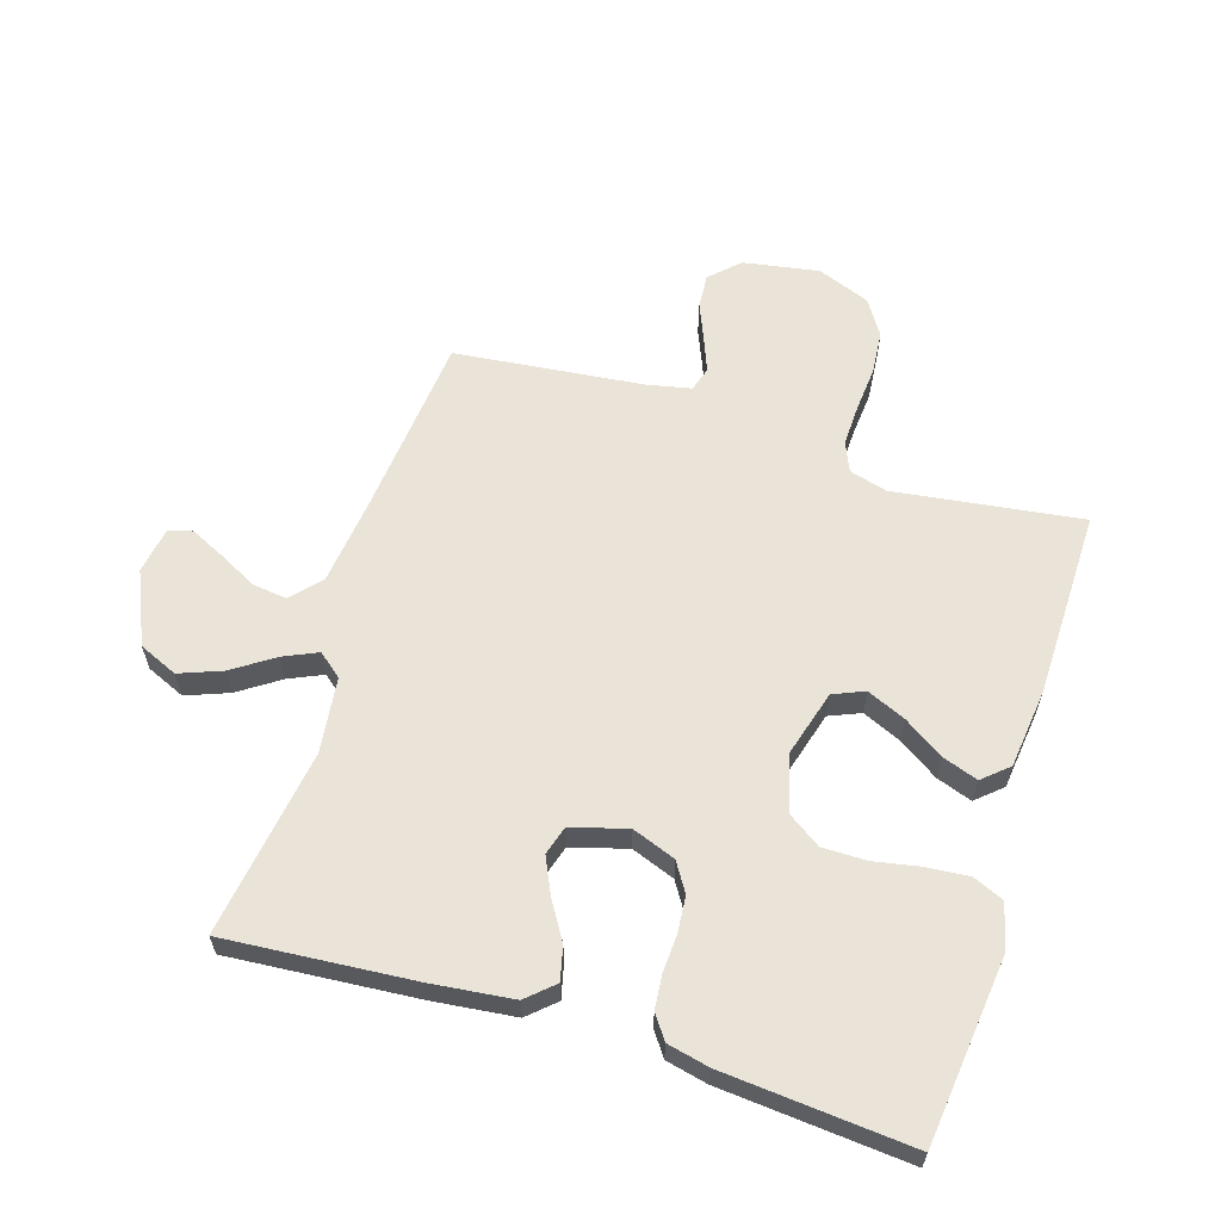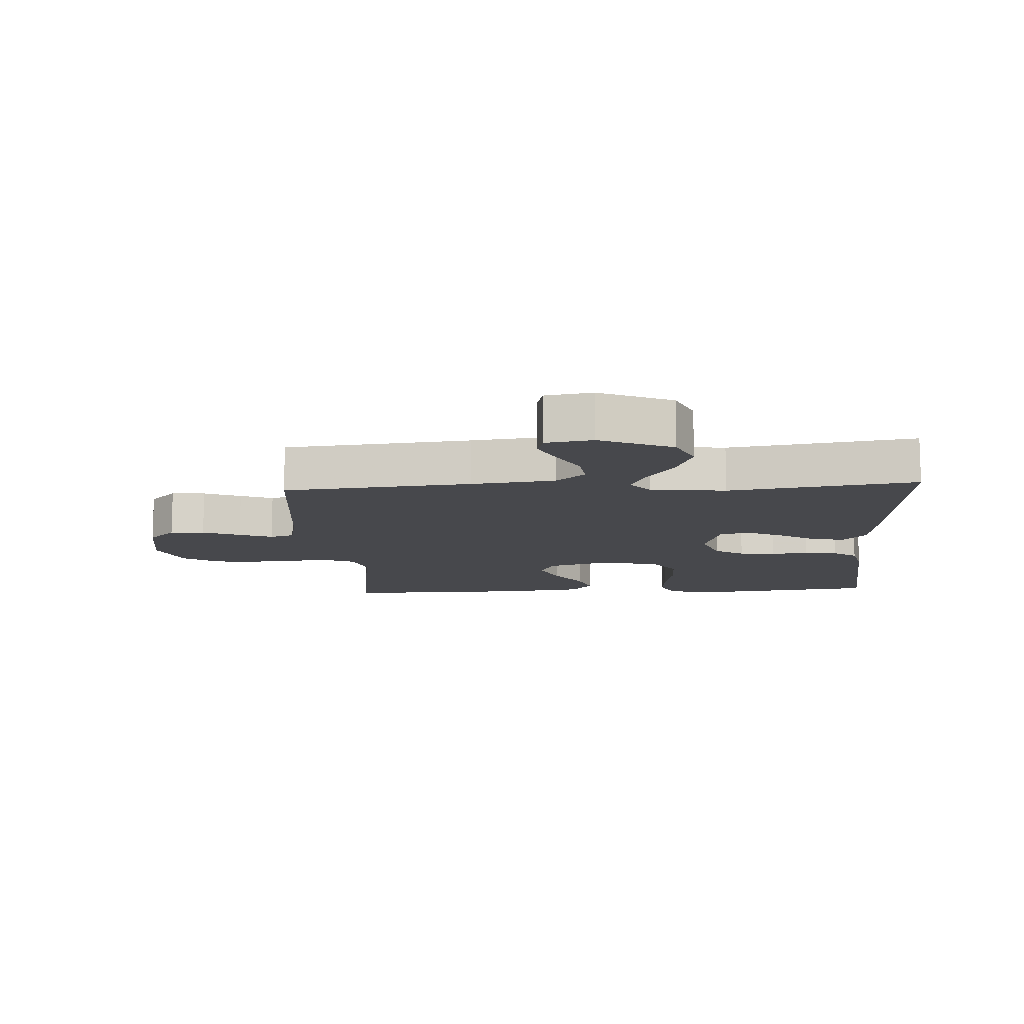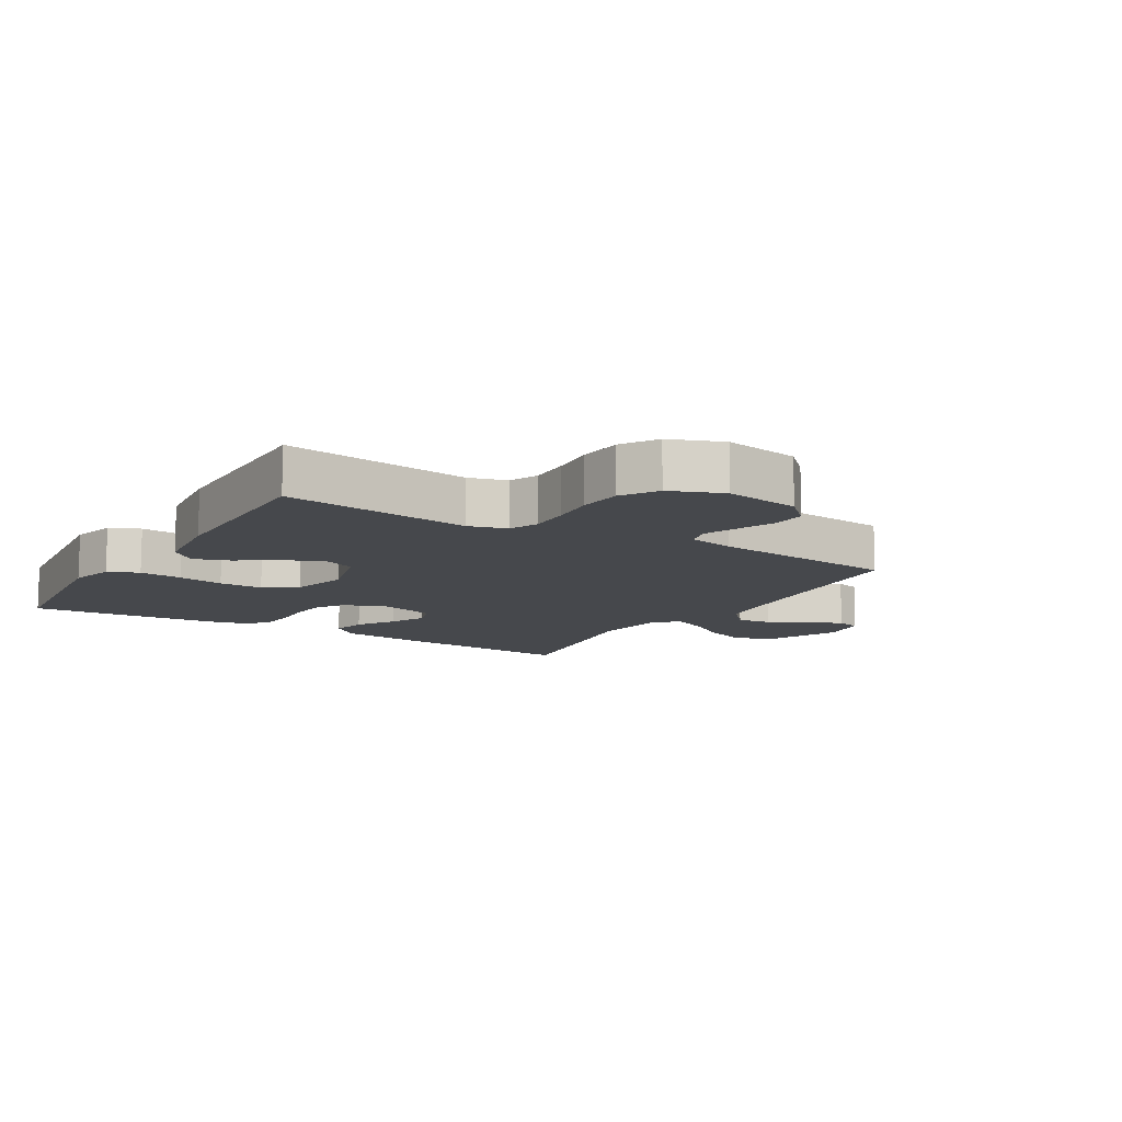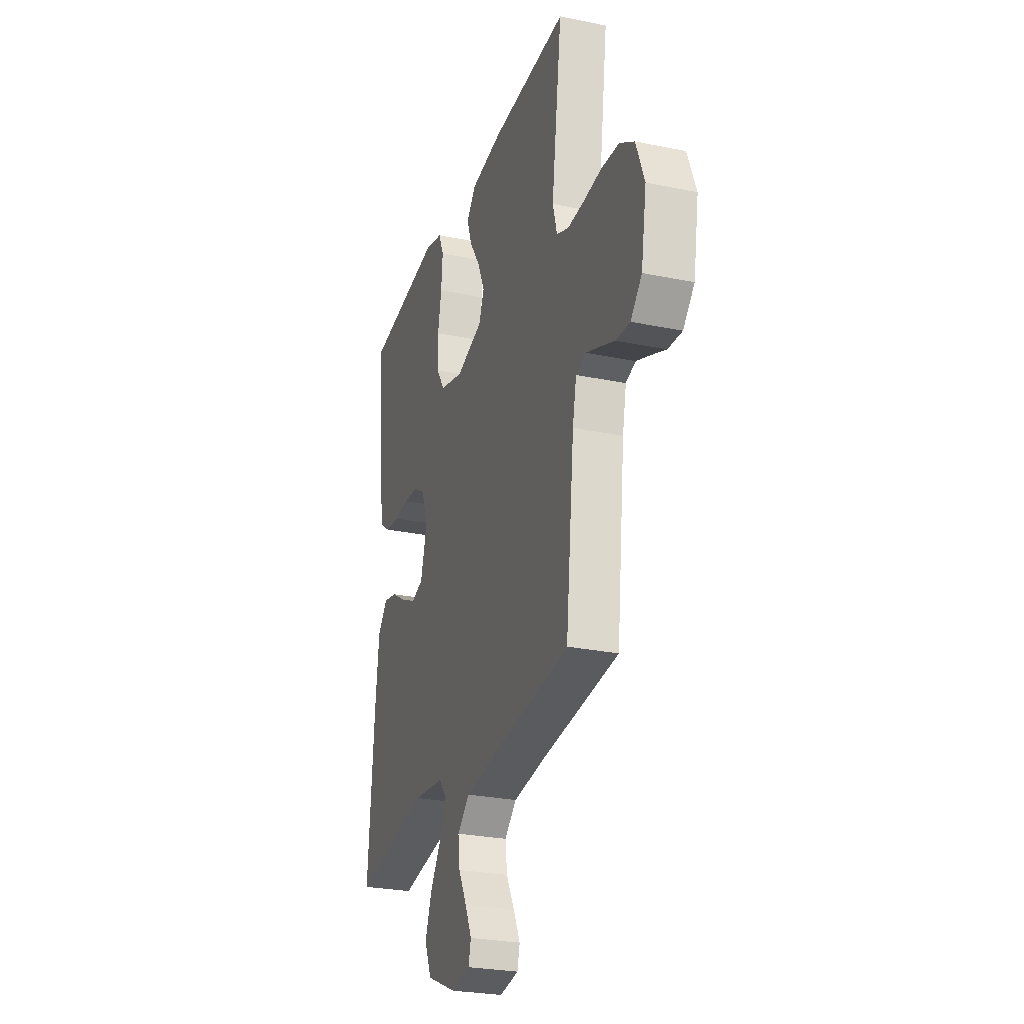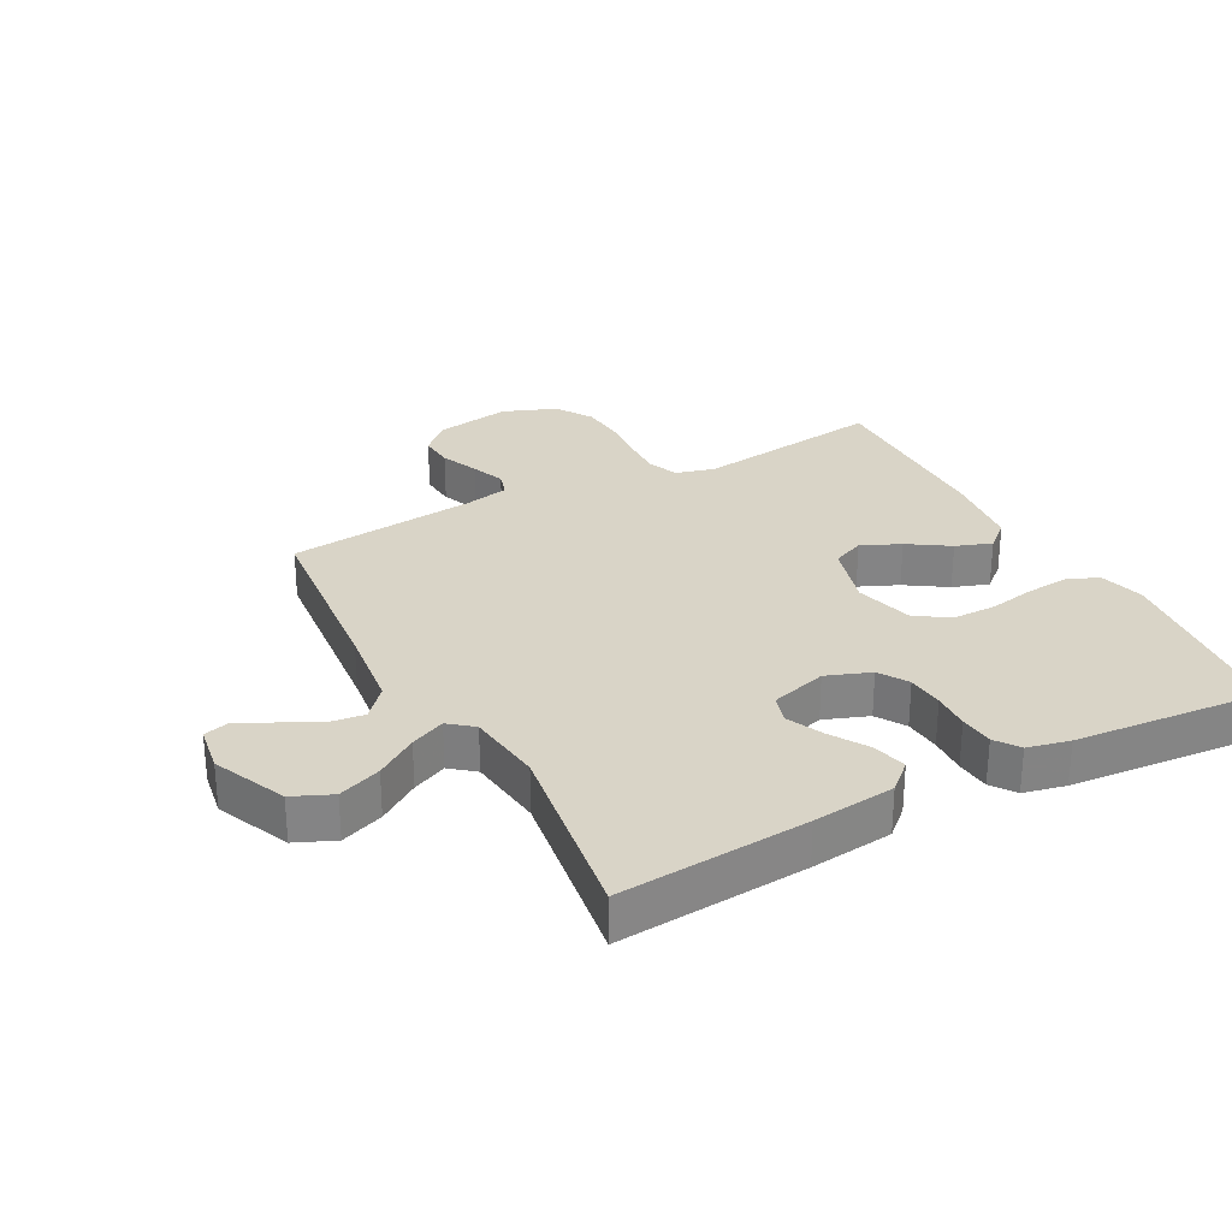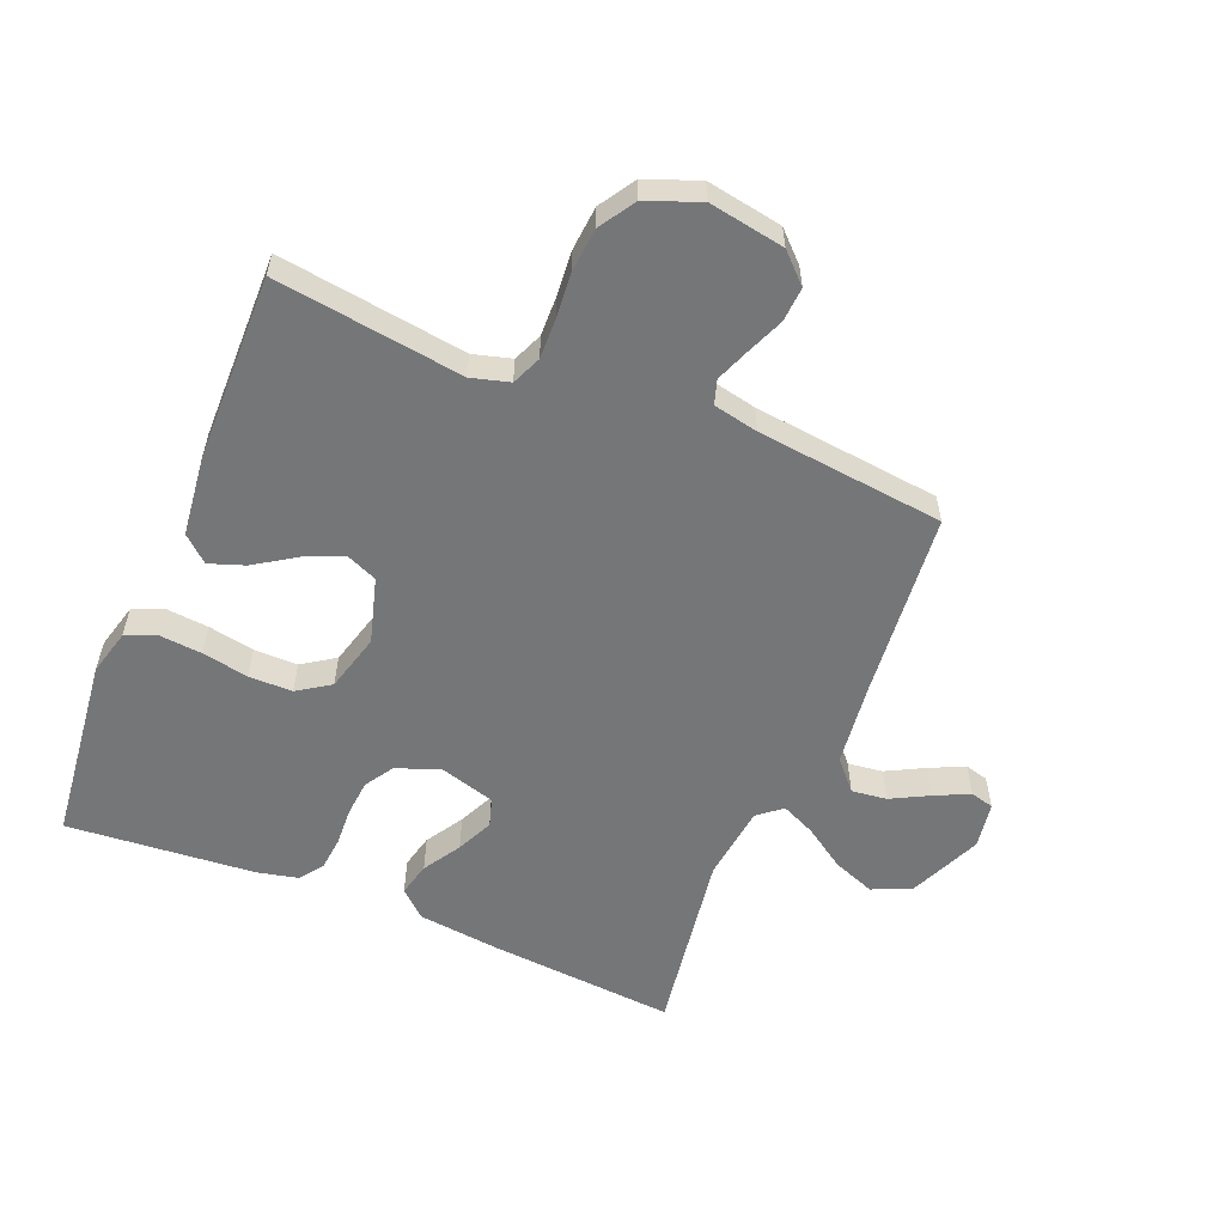
<metadata>
{"format":"obj","ext":"obj","renderer":"f3d","projection":"perspective","resolution":1024,"background":"white","views":[{"elev":61.2,"azim":-72.6,"up":"+Y"},{"elev":-11.6,"azim":-176.5,"up":"+Y"},{"elev":-11.2,"azim":58.9,"up":"+Y"},{"elev":-27.0,"azim":72.3,"up":"+Z"},{"elev":28.8,"azim":-118.1,"up":"+Y"},{"elev":-56.8,"azim":67.6,"up":"+Y"}]}
</metadata>
<code>
v -0.5 0.07 -0.5
v -0.476 0.07 -0.2
v -0.461 0.07 -0.069
v -0.422 0.07 -0.026
v -0.368 0.07 -0.039
v -0.308 0.07 -0.076
v -0.25 0.07 -0.103
v -0.204 0.07 -0.089
v -0.178 0.07 0
v -0.204 0.07 0.07
v -0.25 0.07 0.099
v -0.308 0.07 0.104
v -0.368 0.07 0.101
v -0.422 0.07 0.106
v -0.46 0.07 0.133
v -0.475 0.07 0.2
v -0.5 0.07 0.5
v -0.2 0.07 0.534
v -0.128 0.07 0.515
v -0.107 0.07 0.466
v -0.113 0.07 0.398
v -0.127 0.07 0.324
v -0.127 0.07 0.254
v -0.092 0.07 0.202
v 0 0.07 0.177
v 0.105 0.07 0.207
v 0.126 0.07 0.257
v 0.099 0.07 0.319
v 0.057 0.07 0.383
v 0.037 0.07 0.44
v 0.073 0.07 0.481
v 0.2 0.07 0.496
v 0.5 0.07 0.5
v 0.459 0.07 0.2
v 0.476 0.07 0.139
v 0.523 0.07 0.119
v 0.588 0.07 0.121
v 0.66 0.07 0.127
v 0.73 0.07 0.121
v 0.787 0.07 0.085
v 0.82 0.07 0
v 0.799 0.07 -0.121
v 0.755 0.07 -0.166
v 0.7 0.07 -0.162
v 0.64 0.07 -0.137
v 0.587 0.07 -0.116
v 0.548 0.07 -0.128
v 0.533 0.07 -0.2
v 0.5 0.07 -0.5
v 0.2 0.07 -0.529
v 0.067 0.07 -0.545
v 0.02 0.07 -0.587
v 0.027 0.07 -0.643
v 0.059 0.07 -0.704
v 0.085 0.07 -0.759
v 0.075 0.07 -0.797
v 0 0.07 -0.809
v -0.116 0.07 -0.758
v -0.143 0.07 -0.696
v -0.117 0.07 -0.628
v -0.073 0.07 -0.563
v -0.048 0.07 -0.508
v -0.079 0.07 -0.47
v -0.2 0.07 -0.455
v -0.5 0 -0.5
v -0.476 0 -0.2
v -0.461 0 -0.069
v -0.422 0 -0.026
v -0.368 0 -0.039
v -0.308 0 -0.076
v -0.25 0 -0.103
v -0.204 0 -0.089
v -0.178 0 0
v -0.204 0 0.07
v -0.25 0 0.099
v -0.308 0 0.104
v -0.368 0 0.101
v -0.422 0 0.106
v -0.46 0 0.133
v -0.475 0 0.2
v -0.5 0 0.5
v -0.2 0 0.534
v -0.128 0 0.515
v -0.107 0 0.466
v -0.113 0 0.398
v -0.127 0 0.324
v -0.127 0 0.254
v -0.092 0 0.202
v 0 0 0.177
v 0.105 0 0.207
v 0.126 0 0.257
v 0.099 0 0.319
v 0.057 0 0.383
v 0.037 0 0.44
v 0.073 0 0.481
v 0.2 0 0.496
v 0.5 0 0.5
v 0.459 0 0.2
v 0.476 0 0.139
v 0.523 0 0.119
v 0.588 0 0.121
v 0.66 0 0.127
v 0.73 0 0.121
v 0.787 0 0.085
v 0.82 0 0
v 0.799 0 -0.121
v 0.755 0 -0.166
v 0.7 0 -0.162
v 0.64 0 -0.137
v 0.587 0 -0.116
v 0.548 0 -0.128
v 0.533 0 -0.2
v 0.5 0 -0.5
v 0.2 0 -0.529
v 0.067 0 -0.545
v 0.02 0 -0.587
v 0.027 0 -0.643
v 0.059 0 -0.704
v 0.085 0 -0.759
v 0.075 0 -0.797
v 0 0 -0.809
v -0.116 0 -0.758
v -0.143 0 -0.696
v -0.117 0 -0.628
v -0.073 0 -0.563
v -0.048 0 -0.508
v -0.079 0 -0.47
v -0.2 0 -0.455
f 59 60 61
f 58 59 61
f 57 58 61
f 56 57 61
f 55 56 61
f 54 55 61
f 53 54 61
f 52 53 61 62
f 51 52 62 63
f 48 49 50
f 50 51 63
f 48 50 63
f 47 48 63
f 43 44 45
f 42 43 45
f 41 42 45
f 40 41 45
f 39 40 45
f 38 39 45
f 37 38 45
f 36 37 45 46
f 35 36 46 47
f 32 33 34
f 31 32 34
f 30 31 34
f 29 30 34
f 28 29 34
f 34 35 47
f 28 34 47
f 27 28 47
f 20 21 22
f 19 20 22
f 18 19 22
f 17 18 22
f 16 17 22
f 15 16 22
f 14 15 22
f 13 14 22
f 12 13 22
f 11 12 22 23
f 10 11 23 24
f 4 5 6
f 3 4 6
f 2 3 6
f 1 2 6
f 64 1 6
f 64 6 7
f 63 64 7 8
f 26 27 47 63
f 63 8 9
f 26 63 9
f 25 26 9
f 9 10 24 25
f 125 124 123
f 125 123 122
f 125 122 121
f 125 121 120
f 125 120 119
f 125 119 118
f 125 118 117
f 126 125 117 116
f 127 126 116 115
f 114 113 112
f 127 115 114
f 127 114 112
f 127 112 111
f 109 108 107
f 109 107 106
f 109 106 105
f 109 105 104
f 109 104 103
f 109 103 102
f 109 102 101
f 110 109 101 100
f 111 110 100 99
f 98 97 96
f 98 96 95
f 98 95 94
f 98 94 93
f 98 93 92
f 111 99 98
f 111 98 92
f 111 92 91
f 86 85 84
f 86 84 83
f 86 83 82
f 86 82 81
f 86 81 80
f 86 80 79
f 86 79 78
f 86 78 77
f 86 77 76
f 87 86 76 75
f 88 87 75 74
f 70 69 68
f 70 68 67
f 70 67 66
f 70 66 65
f 70 65 128
f 71 70 128
f 72 71 128 127
f 127 111 91 90
f 73 72 127
f 73 127 90
f 73 90 89
f 89 88 74 73
f 1 65 66 2
f 2 66 67 3
f 3 67 68 4
f 4 68 69 5
f 5 69 70 6
f 6 70 71 7
f 7 71 72 8
f 8 72 73 9
f 9 73 74 10
f 10 74 75 11
f 11 75 76 12
f 12 76 77 13
f 13 77 78 14
f 14 78 79 15
f 15 79 80 16
f 16 80 81 17
f 17 81 82 18
f 18 82 83 19
f 19 83 84 20
f 20 84 85 21
f 21 85 86 22
f 22 86 87 23
f 23 87 88 24
f 24 88 89 25
f 25 89 90 26
f 26 90 91 27
f 27 91 92 28
f 28 92 93 29
f 29 93 94 30
f 30 94 95 31
f 31 95 96 32
f 32 96 97 33
f 33 97 98 34
f 34 98 99 35
f 35 99 100 36
f 36 100 101 37
f 37 101 102 38
f 38 102 103 39
f 39 103 104 40
f 40 104 105 41
f 41 105 106 42
f 42 106 107 43
f 43 107 108 44
f 44 108 109 45
f 45 109 110 46
f 46 110 111 47
f 47 111 112 48
f 48 112 113 49
f 49 113 114 50
f 50 114 115 51
f 51 115 116 52
f 52 116 117 53
f 53 117 118 54
f 54 118 119 55
f 55 119 120 56
f 56 120 121 57
f 57 121 122 58
f 58 122 123 59
f 59 123 124 60
f 60 124 125 61
f 61 125 126 62
f 62 126 127 63
f 63 127 128 64
f 64 128 65 1

</code>
